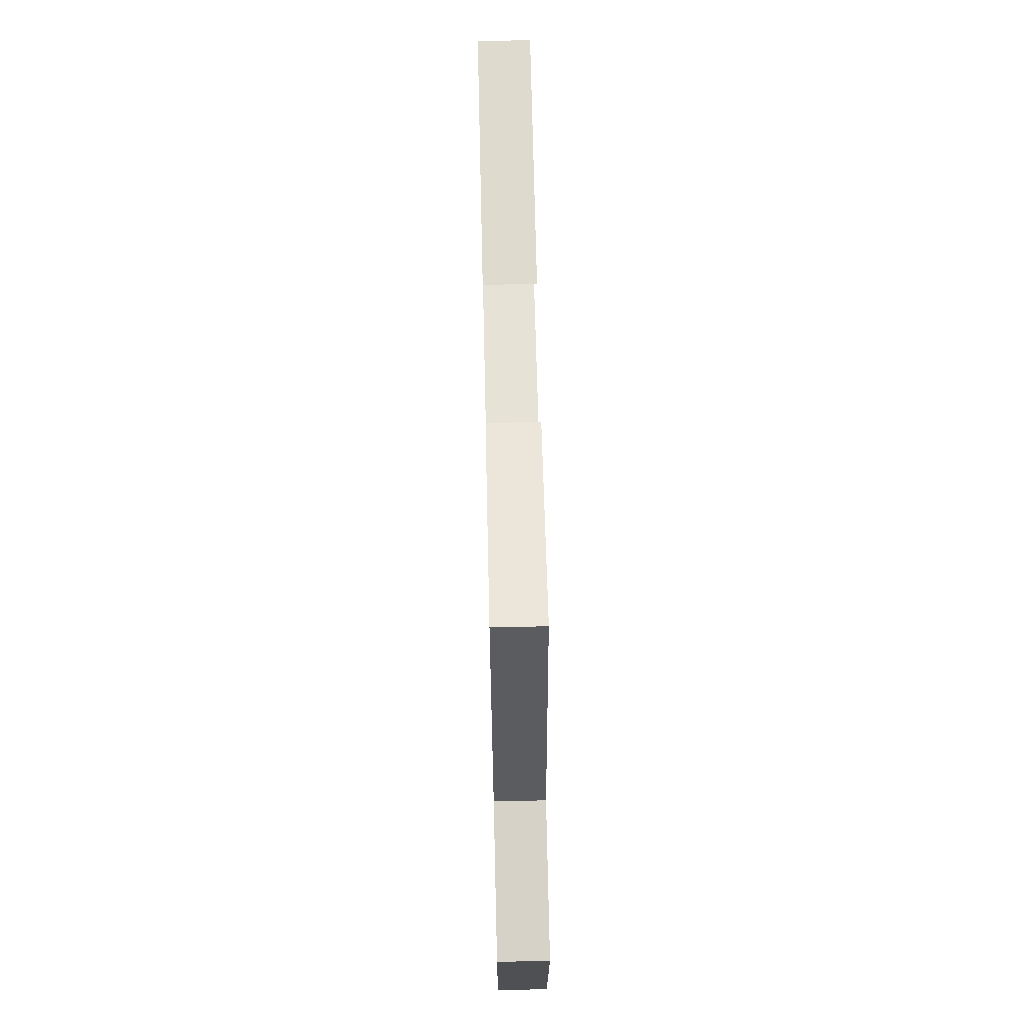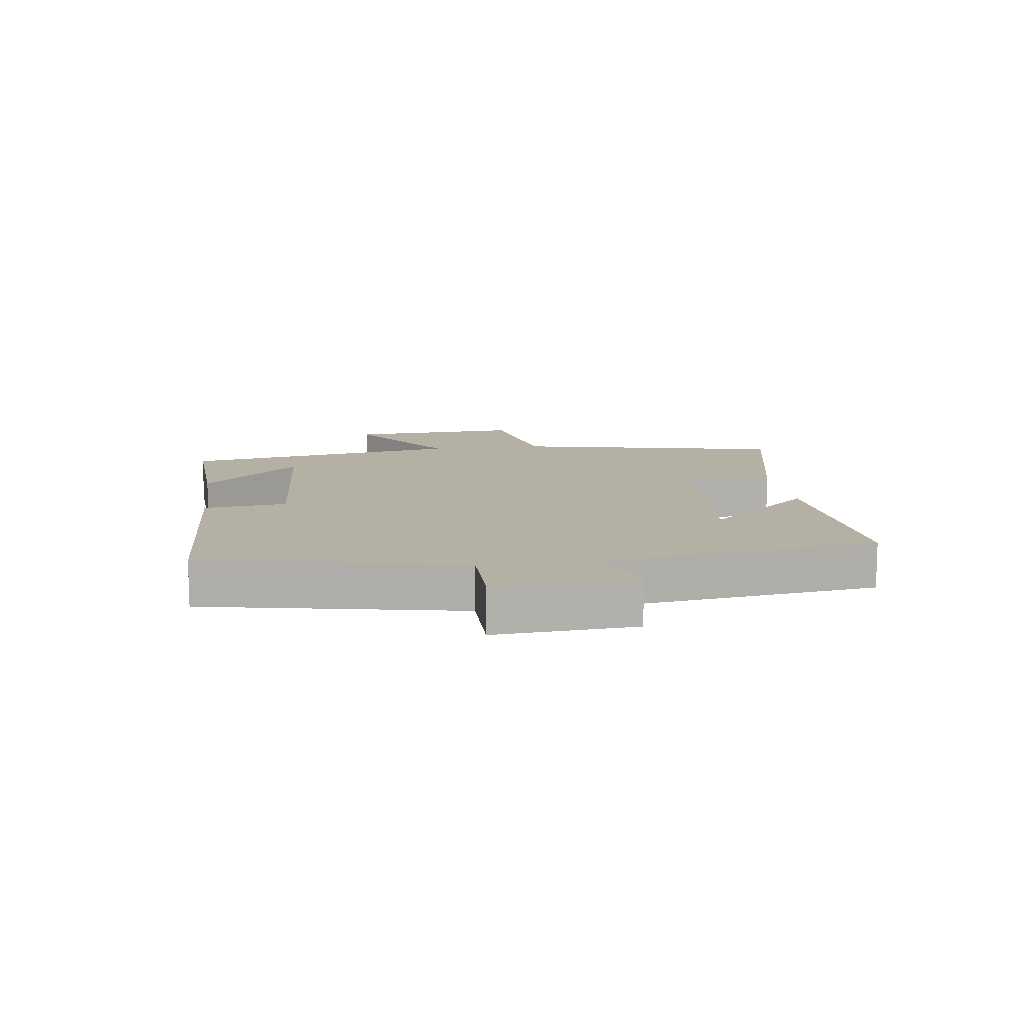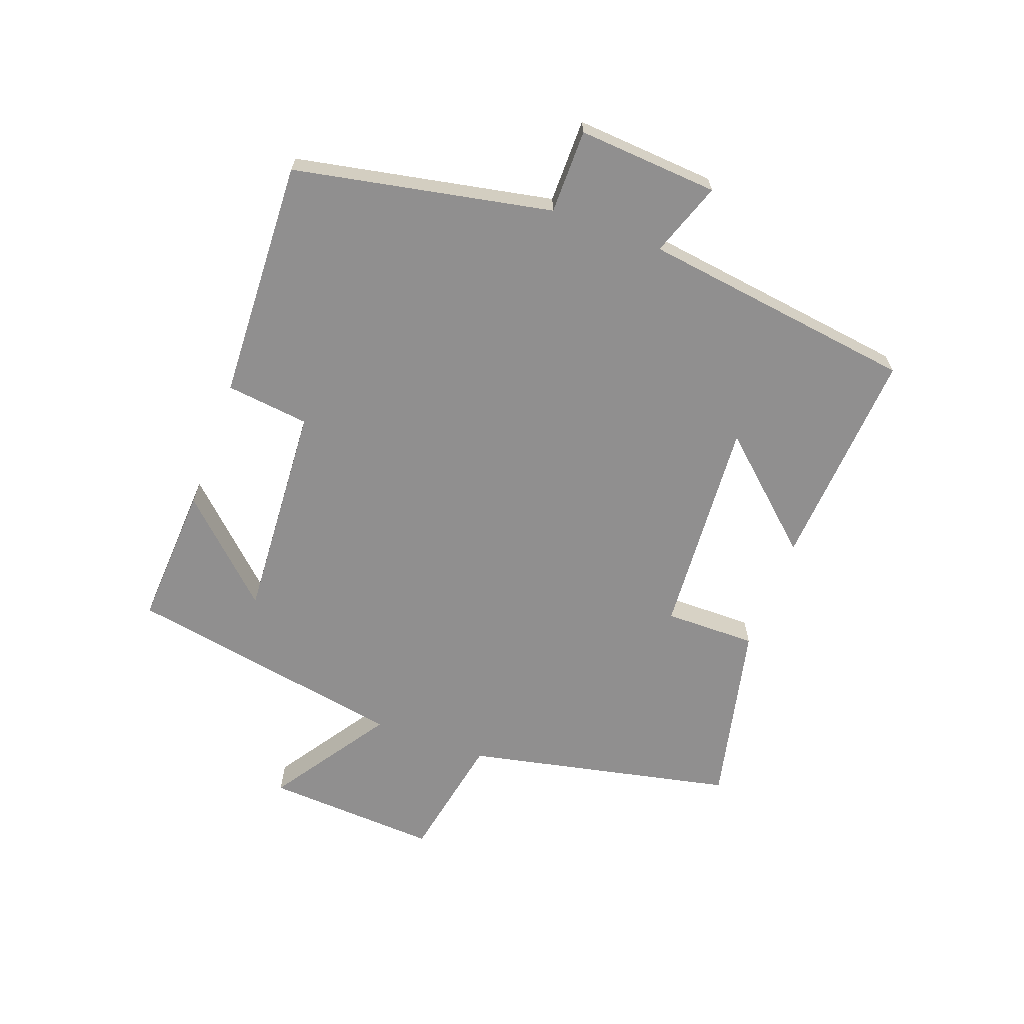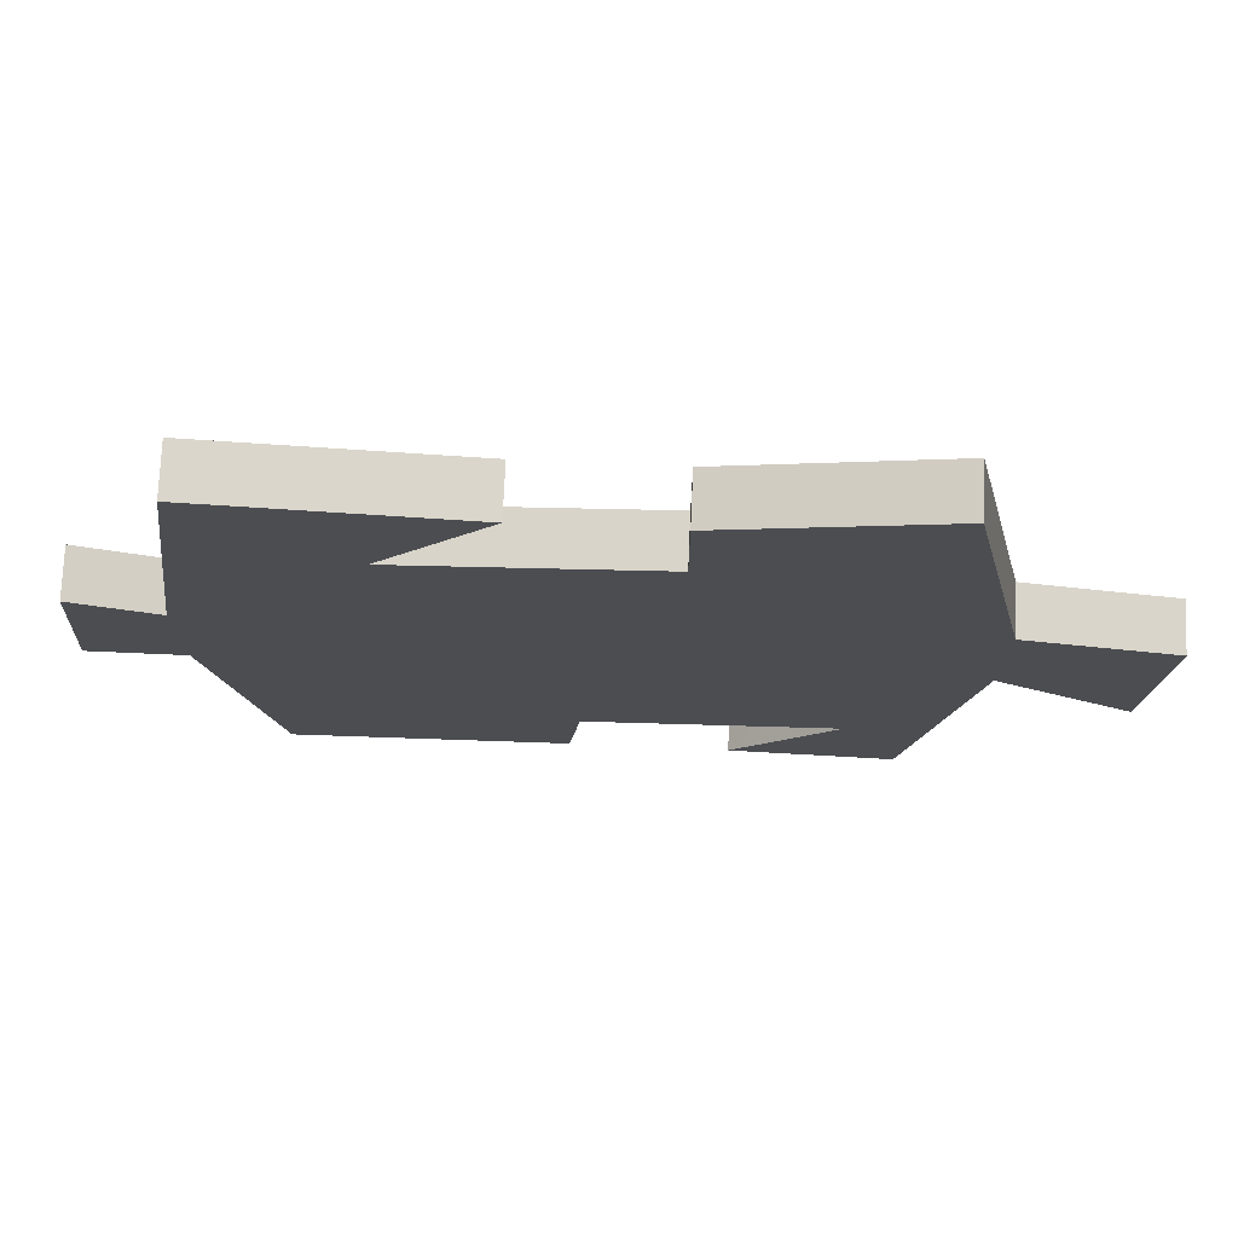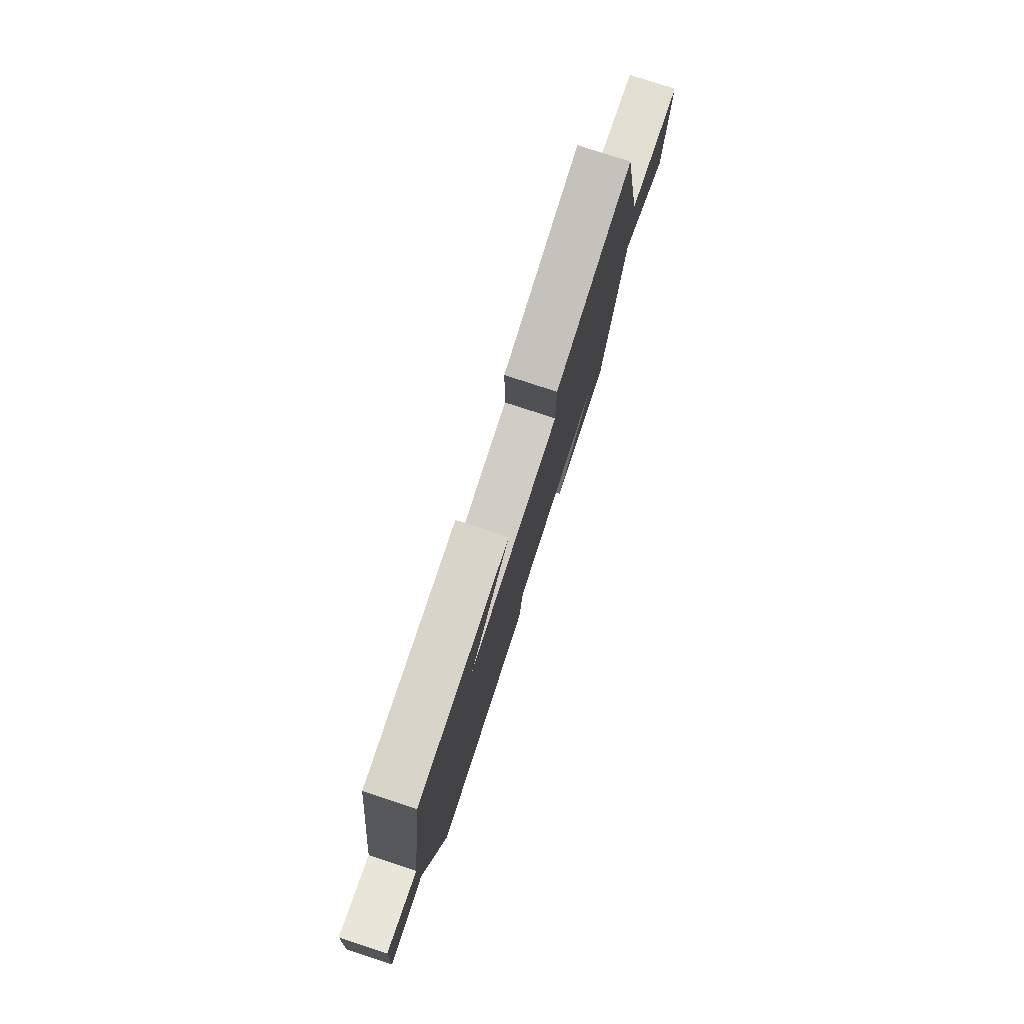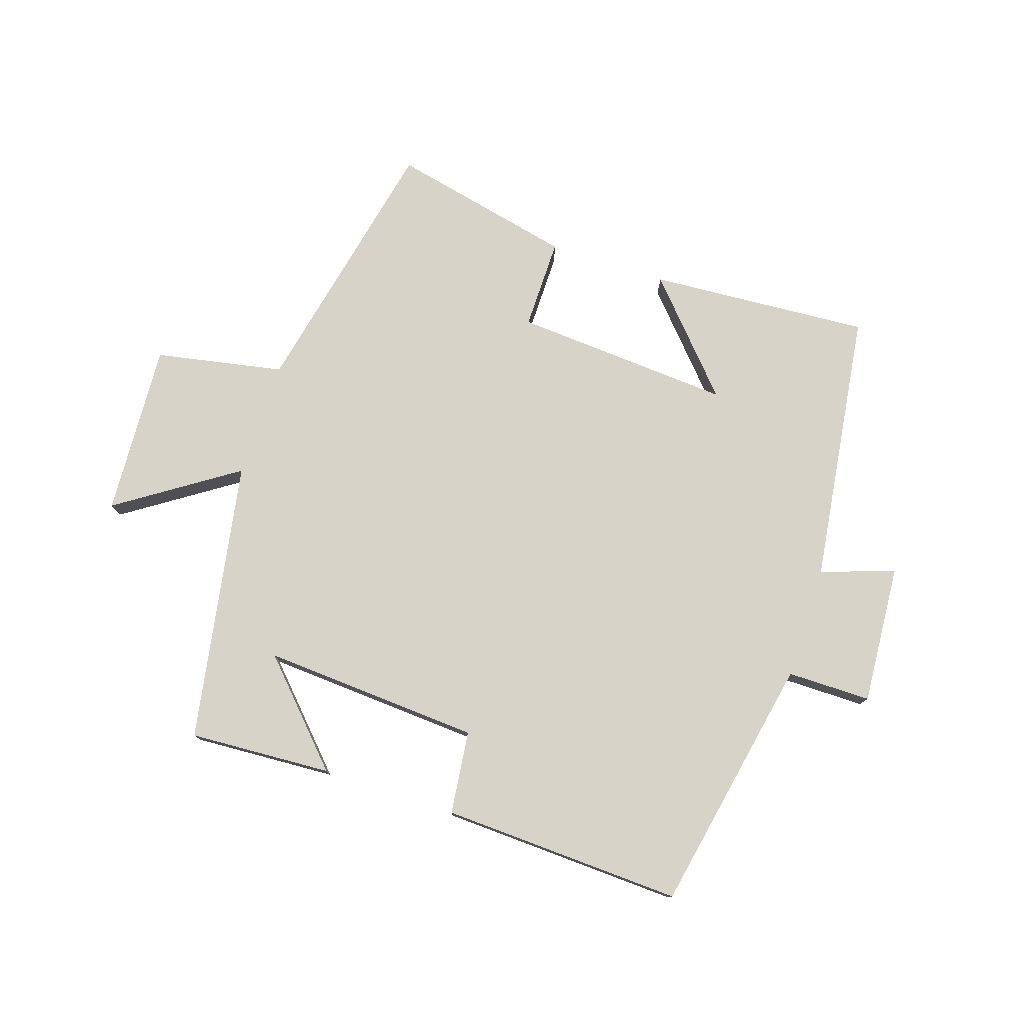
<metadata>
{"format":"obj","ext":"obj","renderer":"f3d","projection":"perspective","resolution":1024,"background":"white","views":[{"elev":67.4,"azim":88.7,"up":"+Z"},{"elev":11.6,"azim":-97.7,"up":"+Y"},{"elev":-65.4,"azim":-110.2,"up":"+Y"},{"elev":74.3,"azim":2.5,"up":"+Z"},{"elev":78.9,"azim":-71.9,"up":"+Z"},{"elev":77.1,"azim":-161.8,"up":"+Y"}]}
</metadata>
<code>
v 0.419 0.07 -0.513
v 0.189 0.07 -0.5
v 0.337 0.07 -0.344
v -0.015 0.07 -0.366
v -0.031 0.07 -0.5
v -0.419 0.07 -0.516
v -0.5 0.07 -0.102
v -0.635 0.07 -0.102
v -0.619 0.07 0.124
v -0.5 0.07 0.082
v -0.44 0.07 0.524
v -0.084 0.07 0.5
v -0.239 0.07 0.328
v 0.113 0.07 0.352
v 0.112 0.07 0.5
v 0.408 0.07 0.566
v 0.5 0.07 0.133
v 0.707 0.07 0.093
v 0.691 0.07 -0.187
v 0.5 0.07 -0.059
v 0.419 0 -0.513
v 0.189 0 -0.5
v 0.337 0 -0.344
v -0.015 0 -0.366
v -0.031 0 -0.5
v -0.419 0 -0.516
v -0.5 0 -0.102
v -0.635 0 -0.102
v -0.619 0 0.124
v -0.5 0 0.082
v -0.44 0 0.524
v -0.084 0 0.5
v -0.239 0 0.328
v 0.113 0 0.352
v 0.112 0 0.5
v 0.408 0 0.566
v 0.5 0 0.133
v 0.707 0 0.093
v 0.691 0 -0.187
v 0.5 0 -0.059
f 17 18 19 20
f 17 20 1
f 16 17 1
f 15 16 1
f 14 15 1
f 10 11 12 13
f 10 13 14
f 7 8 9 10
f 6 7 10
f 5 6 10
f 4 5 10
f 3 4 10 14
f 1 2 3
f 1 3 14
f 40 39 38 37
f 21 40 37
f 21 37 36
f 21 36 35
f 21 35 34
f 33 32 31 30
f 34 33 30
f 30 29 28 27
f 30 27 26
f 30 26 25
f 30 25 24
f 34 30 24 23
f 23 22 21
f 34 23 21
f 1 21 22 2
f 2 22 23 3
f 3 23 24 4
f 4 24 25 5
f 5 25 26 6
f 6 26 27 7
f 7 27 28 8
f 8 28 29 9
f 9 29 30 10
f 10 30 31 11
f 11 31 32 12
f 12 32 33 13
f 13 33 34 14
f 14 34 35 15
f 15 35 36 16
f 16 36 37 17
f 17 37 38 18
f 18 38 39 19
f 19 39 40 20
f 20 40 21 1

</code>
